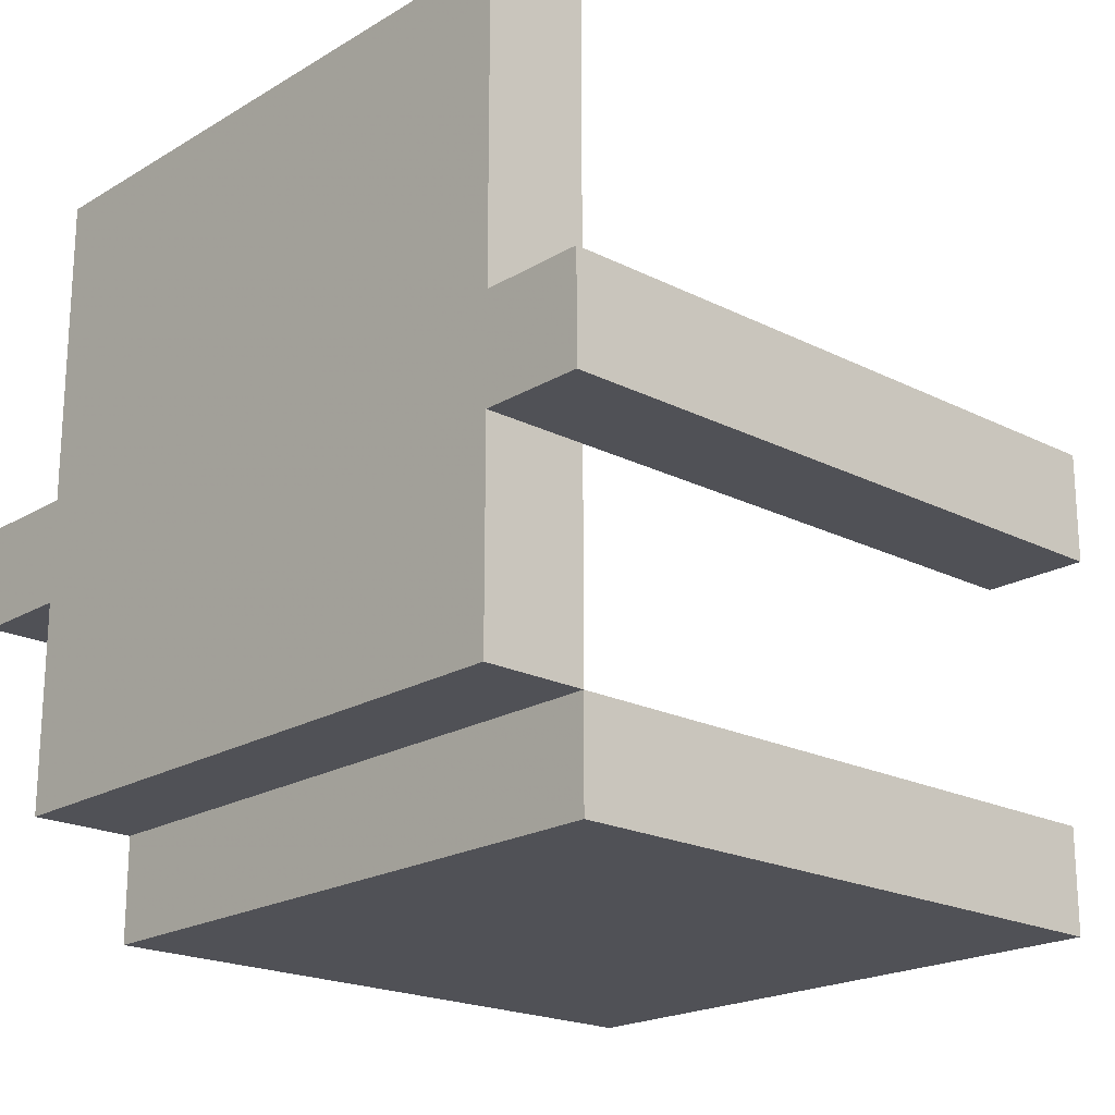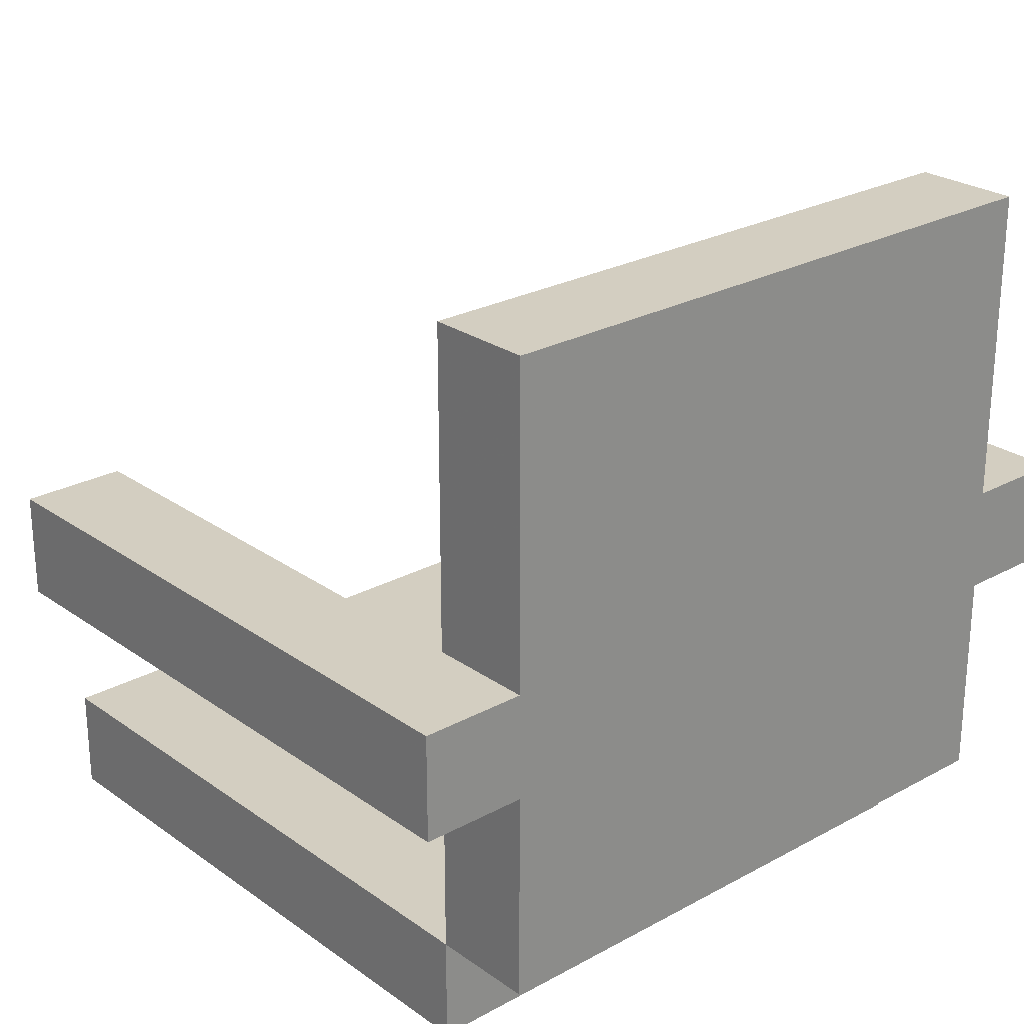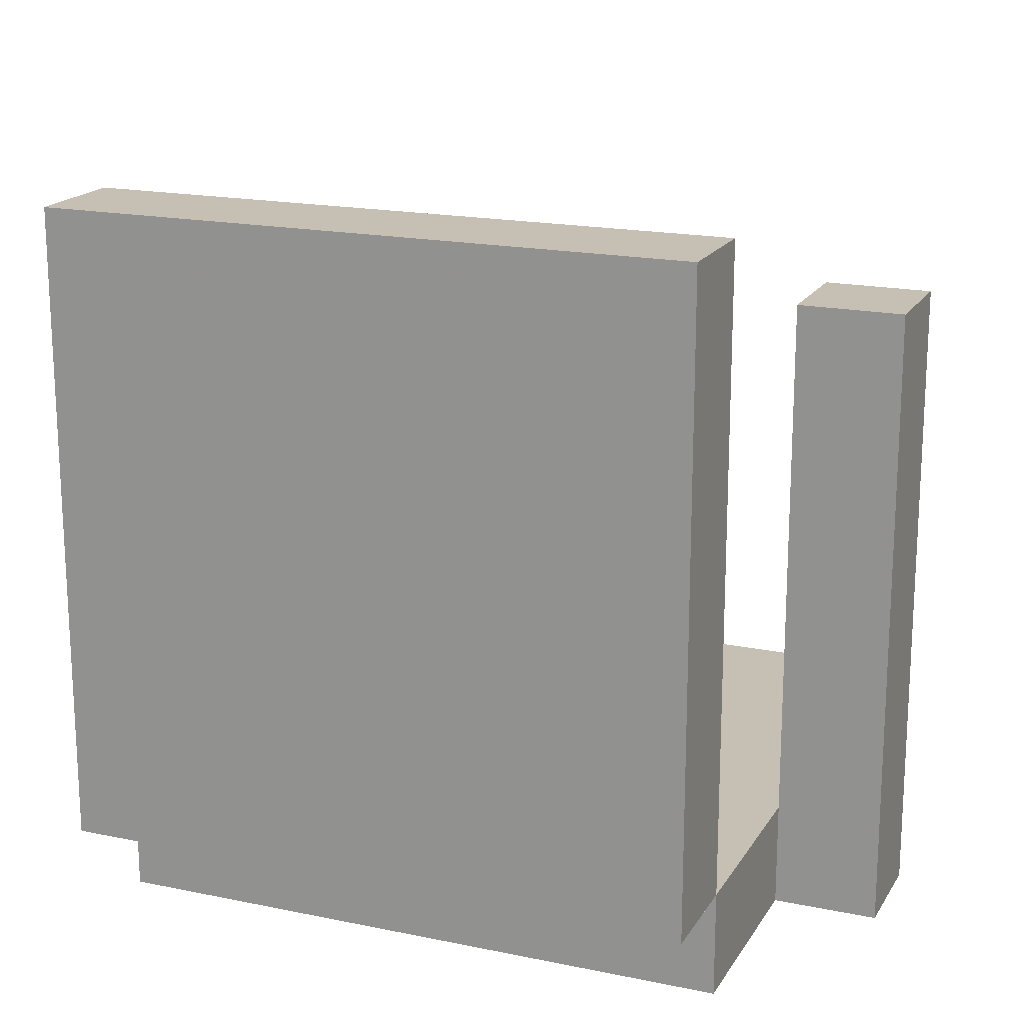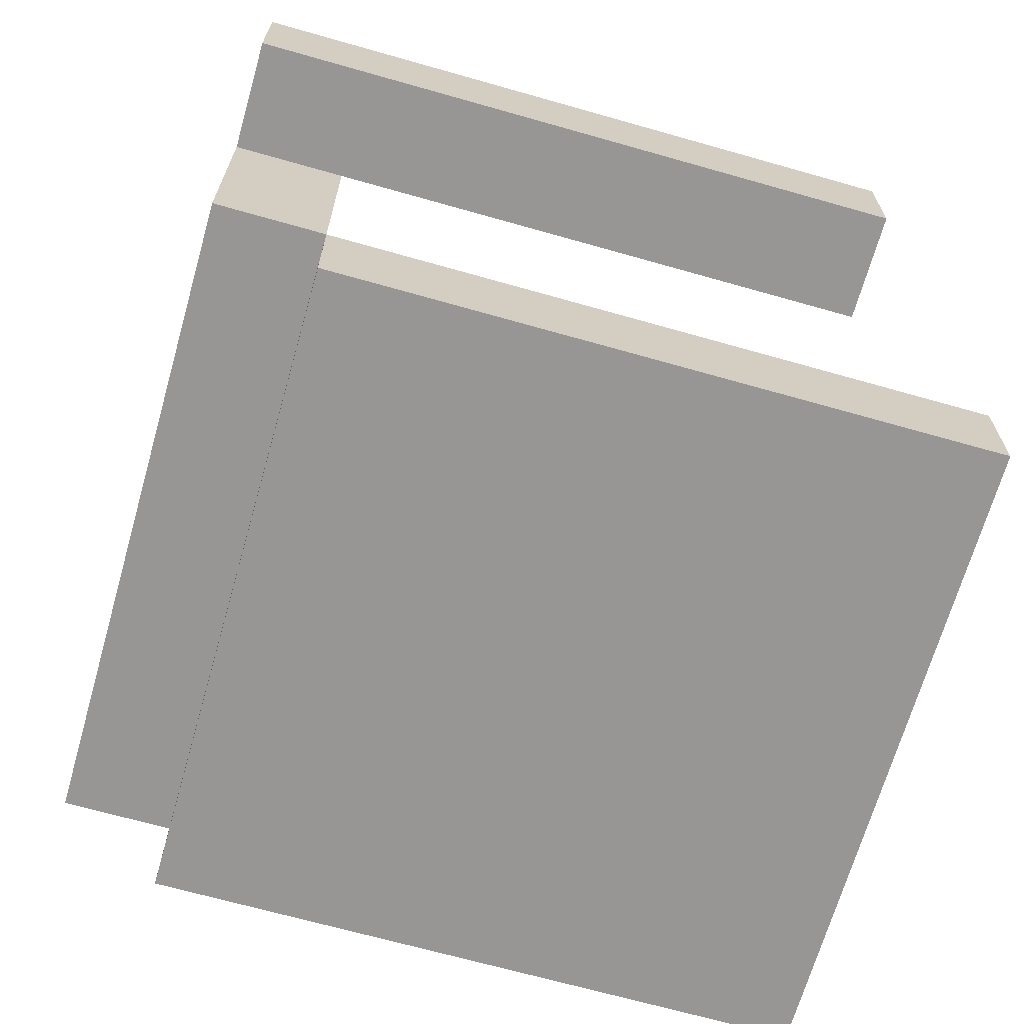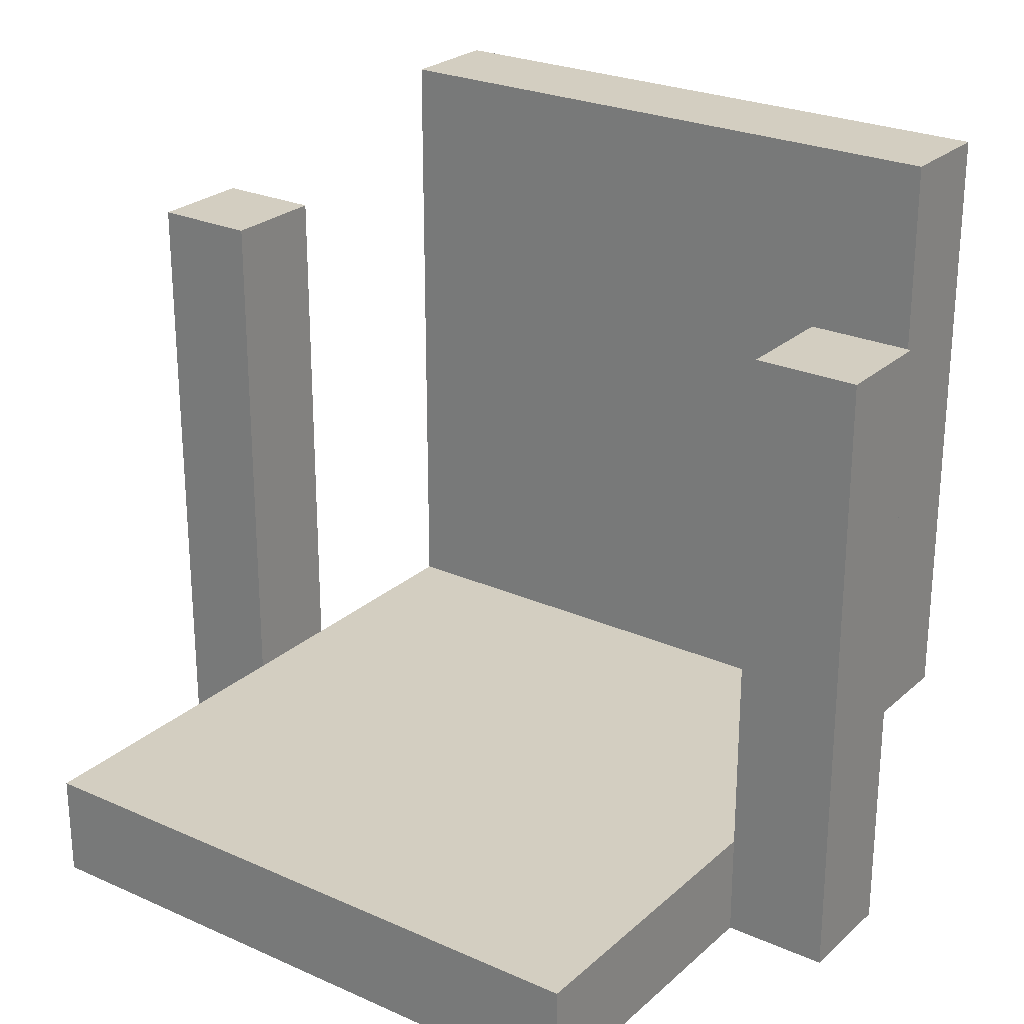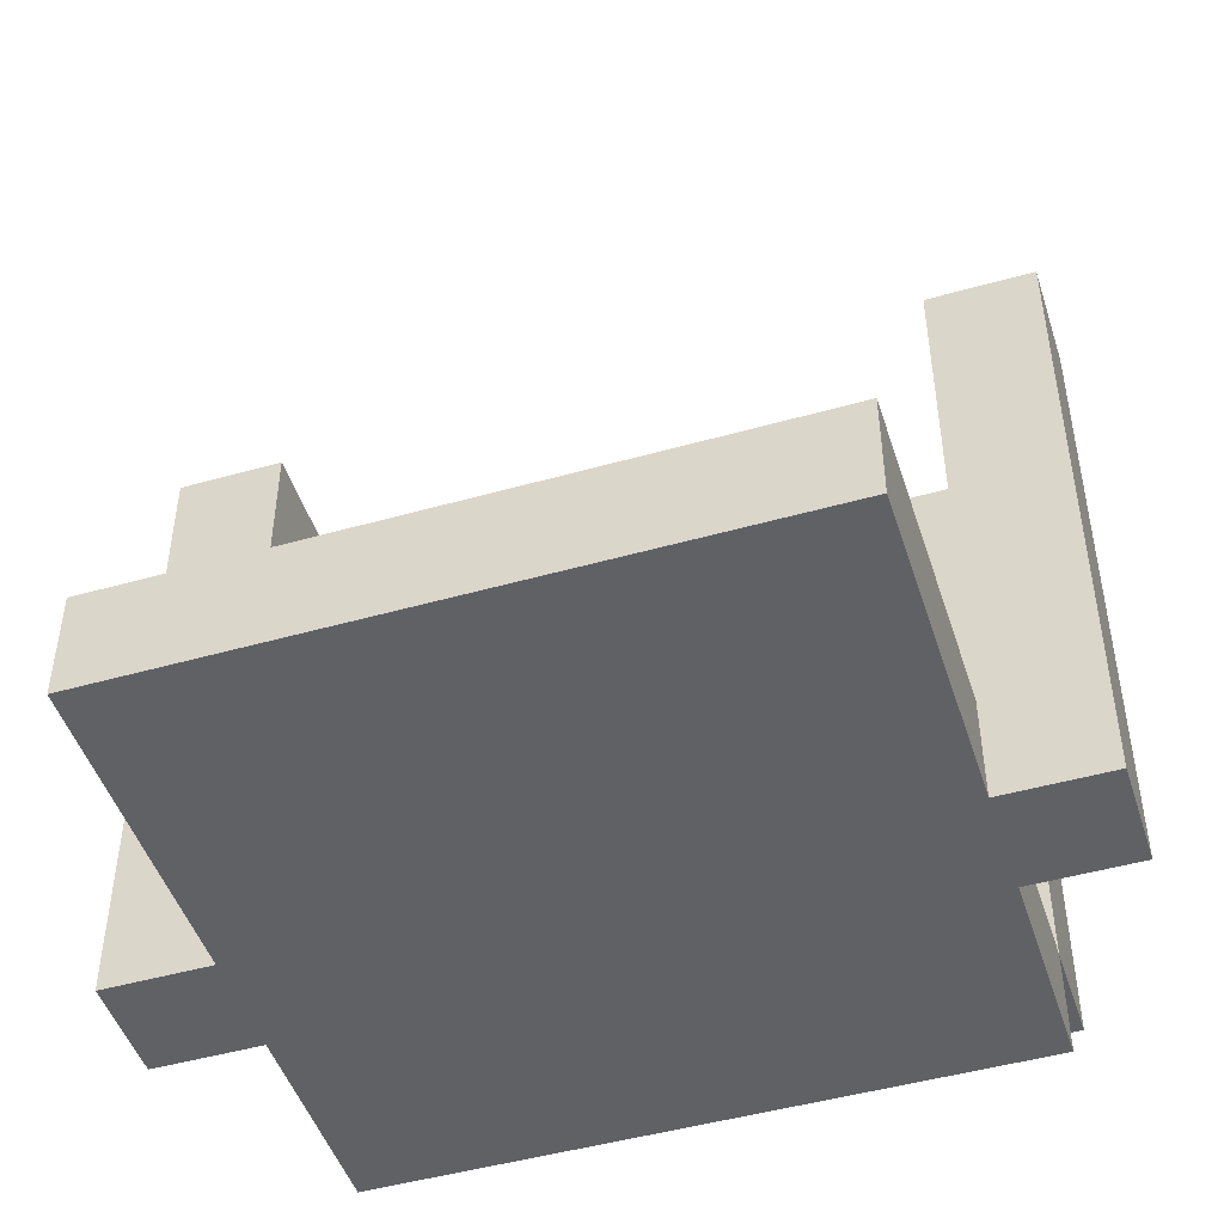
<metadata>
{"format":"obj","ext":"obj","renderer":"f3d","projection":"perspective","resolution":1024,"background":"white","views":[{"elev":-20.3,"azim":-132.7,"up":"+Y"},{"elev":25.2,"azim":138.6,"up":"+Y"},{"elev":18.1,"azim":22.1,"up":"+Z"},{"elev":-67.9,"azim":-105.9,"up":"+Y"},{"elev":25.3,"azim":-144.3,"up":"+Z"},{"elev":-47.6,"azim":-162.3,"up":"+Z"}]}
</metadata>
<code>
o obj_0
v 4 		2 		-4
v 3 		2 		-4
v 3 		2 		-3
v 3 		2 		2
v 4 		2 		2
v 4 		1 		2
v 4 		1 		-4
v 3 		1 		-4
v 3 		1 		2
v 3 		1 		-3
v -4 		2 		-4
v -3 		5 		-4
v -3 		2 		-4
v -3 		2 		-3
v -3 		5 		-3
v -3 		1 		-4
v -3 		-1 		-4
v -3 		-1 		-3
v -3 		1 		-3
v -3 		-2 		-3
v -3 		-2 		3
v -3 		-1 		3
v -4 		1 		-4
v 3 		5 		-4
v 3 		5 		-3
v -4 		1 		2
v -4 		2 		2
v 3 		-1 		-3
v 3 		-1 		-4
v -3 		2 		2
v -3 		1 		2
v 3 		-1 		3
v 3 		-2 		3
v 3 		-2 		-3
g group_0_undefined
f 1 2 3
f 4 5 3
f 1 3 5
f 7 8 2
f 7 2 1
f 6 9 10
f 8 7 10
f 6 10 7
f 5 4 9
f 5 9 6
f 12 13 14
f 12 14 15
f 16 17 18
f 16 18 19
f 5 6 7
f 5 7 1
f 18 20 21
f 18 21 22
f 11 23 26
f 11 26 27
f 4 3 10
f 4 10 9
f 10 28 29
f 10 29 8
f 16 23 11
f 16 11 13
f 24 12 15
f 24 15 25
f 30 27 26
f 30 26 31
f 25 3 2
f 25 2 24
f 32 33 34
f 32 34 28
f 27 14 11
f 30 14 27
f 13 11 14
f 14 30 31
f 14 31 19
f 23 19 26
f 16 19 23
f 31 26 19
f 33 21 20
f 33 20 34
f 22 21 33
f 22 33 32
f 28 34 20
f 28 20 18
f 28 10 19
f 18 28 19
f 14 19 10
f 10 3 14
f 15 14 3
f 15 3 25
f 17 16 8
f 29 17 8
f 2 8 16
f 16 13 2
f 24 2 13
f 24 13 12
f 29 28 18
f 29 18 17
f 28 18 22
f 28 22 32

</code>
